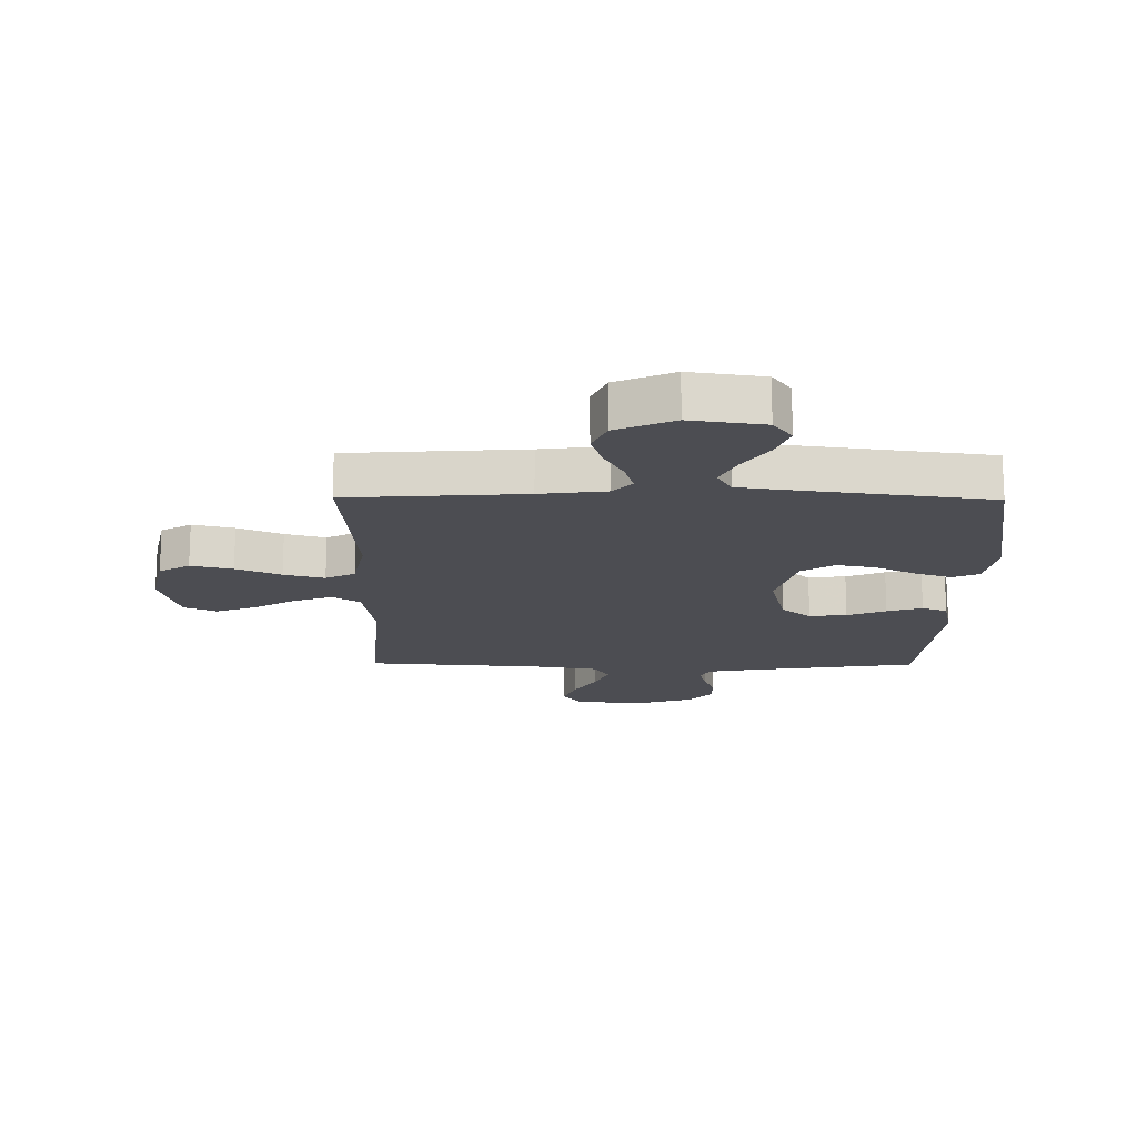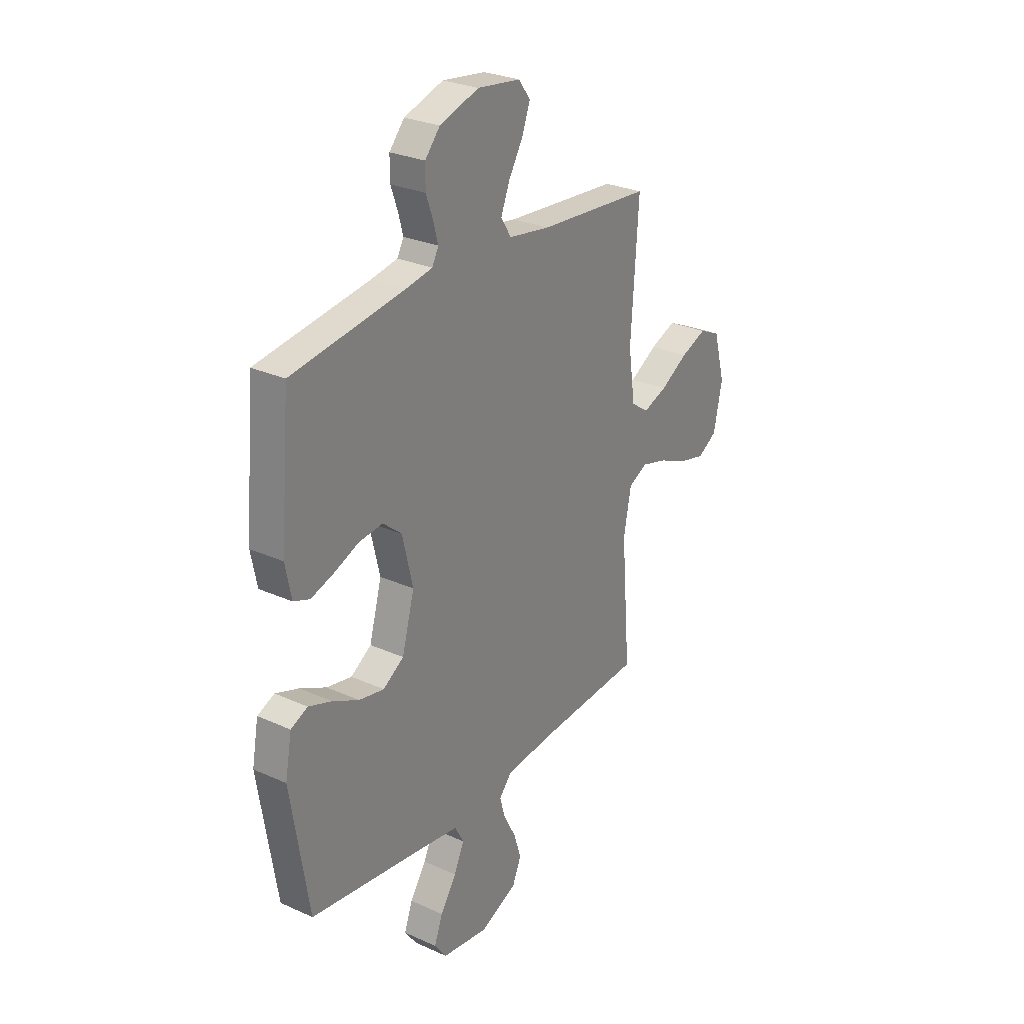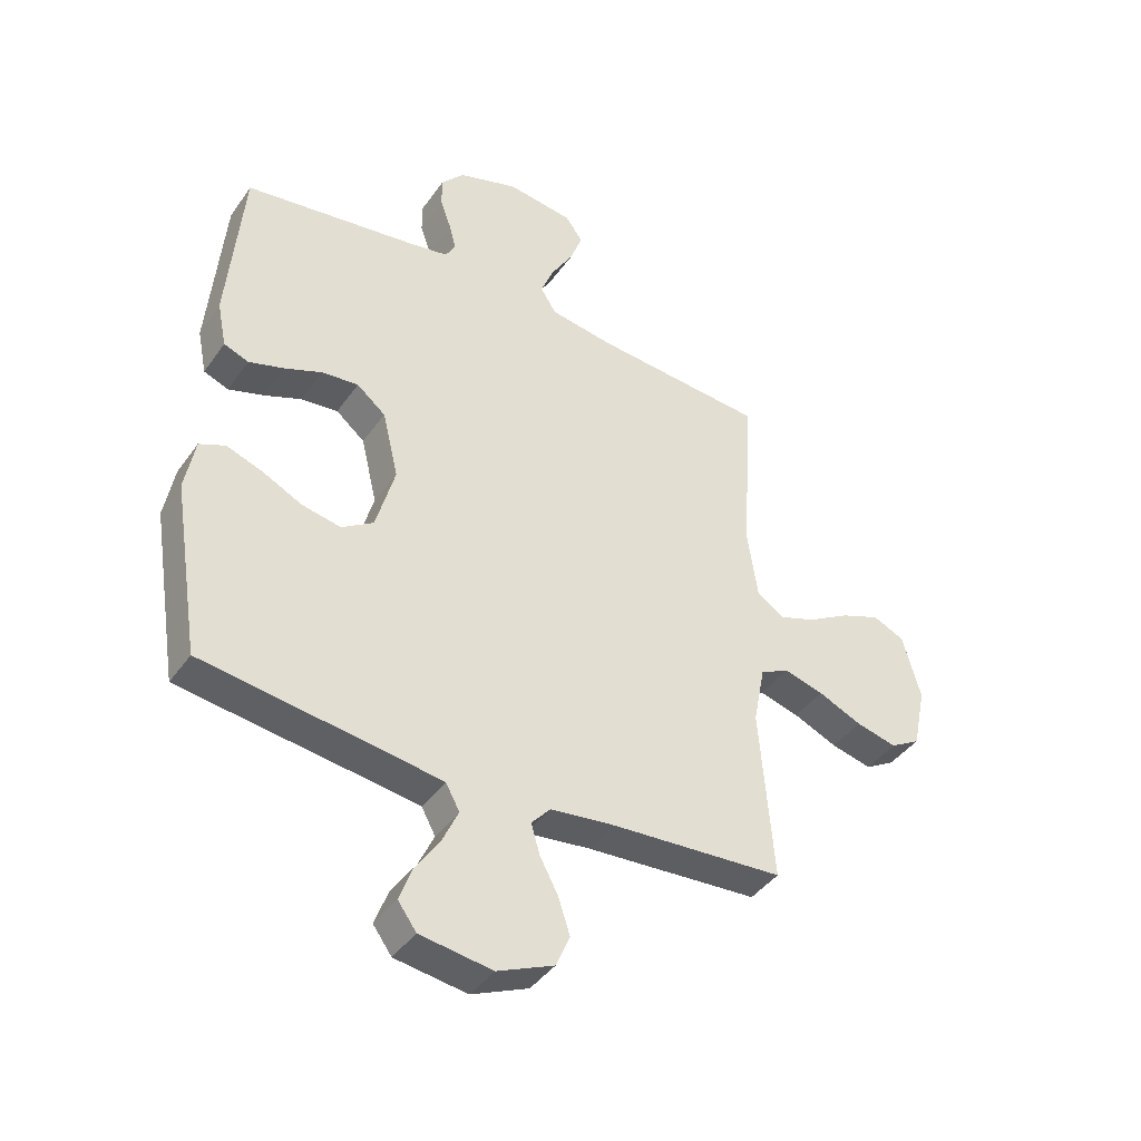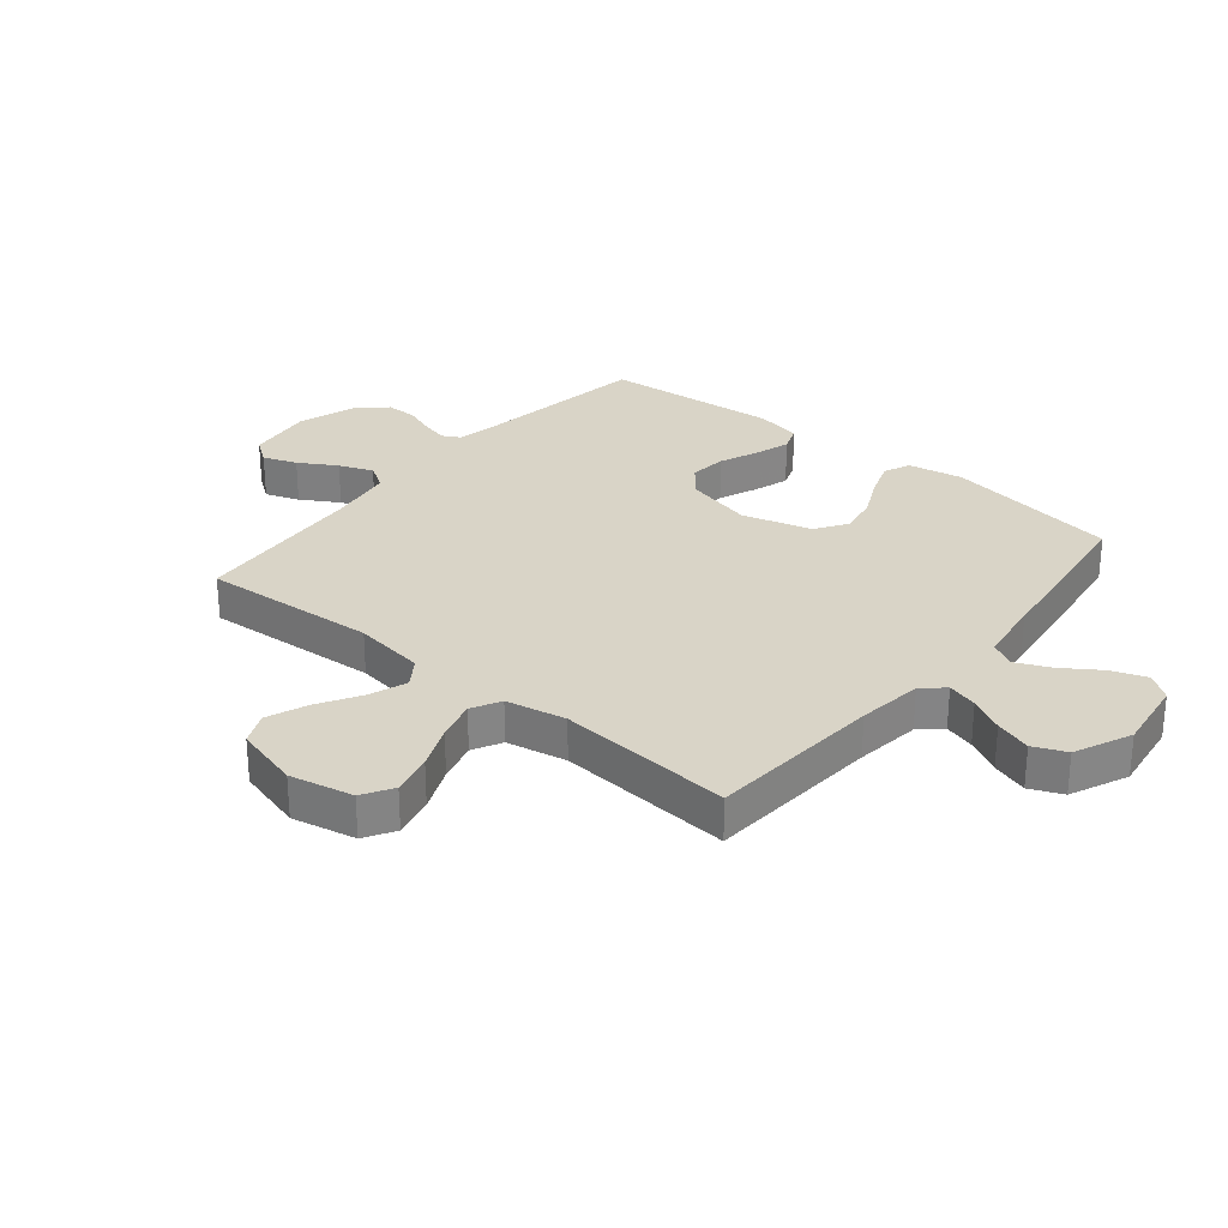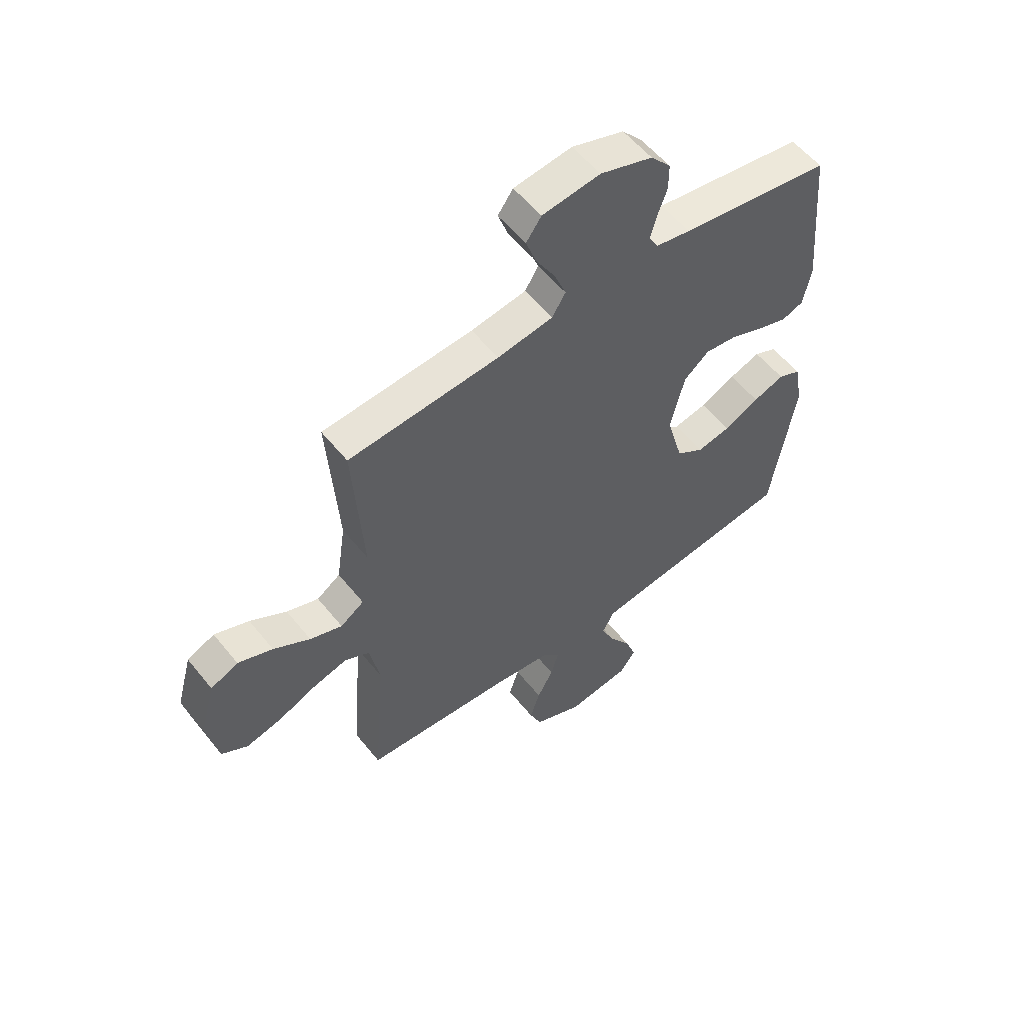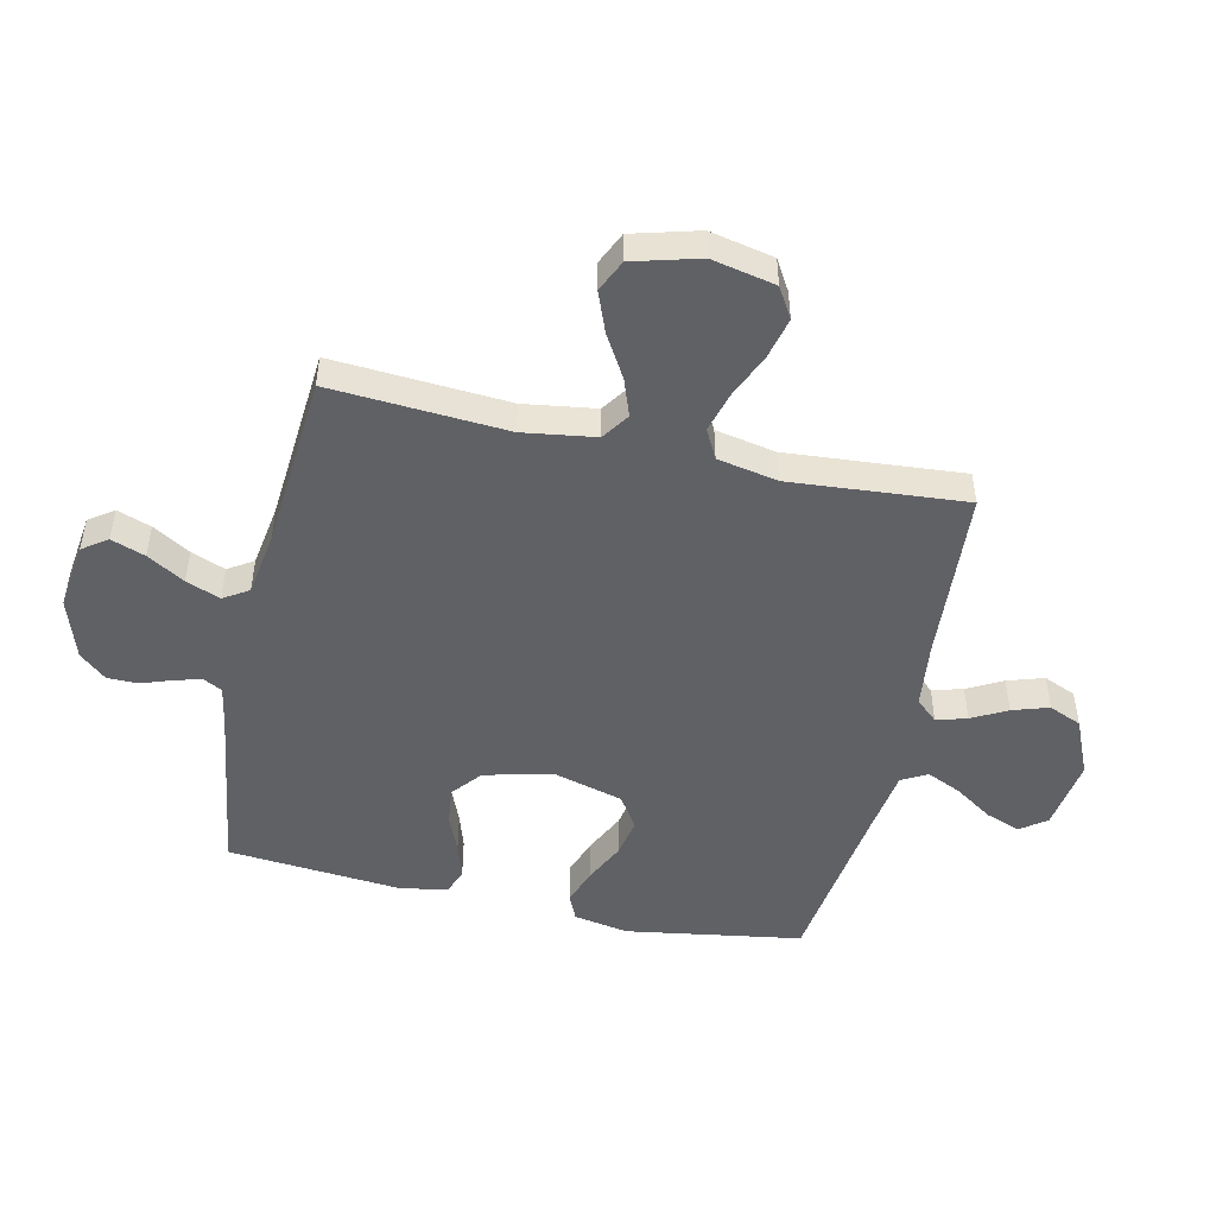
<metadata>
{"format":"obj","ext":"obj","renderer":"f3d","projection":"perspective","resolution":1024,"background":"white","views":[{"elev":-16.4,"azim":179.4,"up":"+Y"},{"elev":27.6,"azim":-55.3,"up":"+Z"},{"elev":-41.6,"azim":-32.1,"up":"+Z"},{"elev":28.7,"azim":129.5,"up":"+Y"},{"elev":56.1,"azim":141.8,"up":"+Z"},{"elev":-48.7,"azim":77.4,"up":"+Y"}]}
</metadata>
<code>
v 0.5 0.07 0.5
v 0.48 0.07 0.2
v 0.498 0.07 0.077
v 0.545 0.07 0.045
v 0.609 0.07 0.068
v 0.682 0.07 0.111
v 0.751 0.07 0.138
v 0.806 0.07 0.113
v 0.837 0.07 0
v 0.814 0.07 -0.109
v 0.762 0.07 -0.14
v 0.691 0.07 -0.123
v 0.615 0.07 -0.09
v 0.546 0.07 -0.071
v 0.496 0.07 -0.097
v 0.476 0.07 -0.2
v 0.5 0.07 -0.5
v 0.2 0.07 -0.521
v 0.088 0.07 -0.535
v 0.055 0.07 -0.572
v 0.07 0.07 -0.624
v 0.102 0.07 -0.684
v 0.122 0.07 -0.746
v 0.098 0.07 -0.802
v 0 0.07 -0.845
v -0.125 0.07 -0.827
v -0.157 0.07 -0.783
v -0.135 0.07 -0.723
v -0.092 0.07 -0.659
v -0.065 0.07 -0.6
v -0.089 0.07 -0.556
v -0.2 0.07 -0.54
v -0.5 0.07 -0.5
v -0.548 0.07 -0.2
v -0.531 0.07 -0.106
v -0.486 0.07 -0.086
v -0.424 0.07 -0.108
v -0.354 0.07 -0.142
v -0.287 0.07 -0.155
v -0.232 0.07 -0.119
v -0.199 0.07 0
v -0.227 0.07 0.117
v -0.277 0.07 0.158
v -0.341 0.07 0.151
v -0.407 0.07 0.124
v -0.467 0.07 0.105
v -0.51 0.07 0.121
v -0.526 0.07 0.2
v -0.5 0.07 0.5
v -0.2 0.07 0.544
v -0.13 0.07 0.557
v -0.113 0.07 0.589
v -0.125 0.07 0.634
v -0.144 0.07 0.687
v -0.144 0.07 0.74
v -0.104 0.07 0.786
v 0 0.07 0.82
v 0.115 0.07 0.805
v 0.145 0.07 0.763
v 0.124 0.07 0.705
v 0.086 0.07 0.641
v 0.063 0.07 0.583
v 0.09 0.07 0.54
v 0.2 0.07 0.523
v 0.5 0 0.5
v 0.48 0 0.2
v 0.498 0 0.077
v 0.545 0 0.045
v 0.609 0 0.068
v 0.682 0 0.111
v 0.751 0 0.138
v 0.806 0 0.113
v 0.837 0 0
v 0.814 0 -0.109
v 0.762 0 -0.14
v 0.691 0 -0.123
v 0.615 0 -0.09
v 0.546 0 -0.071
v 0.496 0 -0.097
v 0.476 0 -0.2
v 0.5 0 -0.5
v 0.2 0 -0.521
v 0.088 0 -0.535
v 0.055 0 -0.572
v 0.07 0 -0.624
v 0.102 0 -0.684
v 0.122 0 -0.746
v 0.098 0 -0.802
v 0 0 -0.845
v -0.125 0 -0.827
v -0.157 0 -0.783
v -0.135 0 -0.723
v -0.092 0 -0.659
v -0.065 0 -0.6
v -0.089 0 -0.556
v -0.2 0 -0.54
v -0.5 0 -0.5
v -0.548 0 -0.2
v -0.531 0 -0.106
v -0.486 0 -0.086
v -0.424 0 -0.108
v -0.354 0 -0.142
v -0.287 0 -0.155
v -0.232 0 -0.119
v -0.199 0 0
v -0.227 0 0.117
v -0.277 0 0.158
v -0.341 0 0.151
v -0.407 0 0.124
v -0.467 0 0.105
v -0.51 0 0.121
v -0.526 0 0.2
v -0.5 0 0.5
v -0.2 0 0.544
v -0.13 0 0.557
v -0.113 0 0.589
v -0.125 0 0.634
v -0.144 0 0.687
v -0.144 0 0.74
v -0.104 0 0.786
v 0 0 0.82
v 0.115 0 0.805
v 0.145 0 0.763
v 0.124 0 0.705
v 0.086 0 0.641
v 0.063 0 0.583
v 0.09 0 0.54
v 0.2 0 0.523
f 59 60 61
f 58 59 61
f 57 58 61
f 56 57 61
f 55 56 61
f 54 55 61
f 53 54 61
f 52 53 61 62
f 51 52 62 63
f 48 49 50
f 47 48 50
f 46 47 50
f 45 46 50
f 44 45 50
f 51 63 64
f 50 51 64
f 44 50 64
f 43 44 64
f 36 37 38
f 35 36 38
f 34 35 38
f 33 34 38
f 32 33 38
f 31 32 38 39
f 30 31 39 40
f 27 28 29
f 26 27 29
f 25 26 29
f 24 25 29
f 23 24 29
f 22 23 29
f 21 22 29
f 20 21 29 30
f 30 40 41
f 20 30 41
f 19 20 41
f 16 17 18
f 19 41 42
f 18 19 42
f 16 18 42
f 15 16 42
f 11 12 13
f 10 11 13
f 9 10 13
f 8 9 13
f 7 8 13
f 6 7 13
f 5 6 13
f 4 5 13 14
f 64 1 2
f 43 64 2
f 42 43 2
f 14 15 42
f 4 14 42
f 3 4 42
f 2 3 42
f 125 124 123
f 125 123 122
f 125 122 121
f 125 121 120
f 125 120 119
f 125 119 118
f 125 118 117
f 126 125 117 116
f 127 126 116 115
f 114 113 112
f 114 112 111
f 114 111 110
f 114 110 109
f 114 109 108
f 128 127 115
f 128 115 114
f 128 114 108
f 128 108 107
f 102 101 100
f 102 100 99
f 102 99 98
f 102 98 97
f 102 97 96
f 103 102 96 95
f 104 103 95 94
f 93 92 91
f 93 91 90
f 93 90 89
f 93 89 88
f 93 88 87
f 93 87 86
f 93 86 85
f 94 93 85 84
f 105 104 94
f 105 94 84
f 105 84 83
f 82 81 80
f 106 105 83
f 106 83 82
f 106 82 80
f 106 80 79
f 77 76 75
f 77 75 74
f 77 74 73
f 77 73 72
f 77 72 71
f 77 71 70
f 77 70 69
f 78 77 69 68
f 66 65 128
f 66 128 107
f 66 107 106
f 106 79 78
f 106 78 68
f 106 68 67
f 106 67 66
f 1 65 66 2
f 2 66 67 3
f 3 67 68 4
f 4 68 69 5
f 5 69 70 6
f 6 70 71 7
f 7 71 72 8
f 8 72 73 9
f 9 73 74 10
f 10 74 75 11
f 11 75 76 12
f 12 76 77 13
f 13 77 78 14
f 14 78 79 15
f 15 79 80 16
f 16 80 81 17
f 17 81 82 18
f 18 82 83 19
f 19 83 84 20
f 20 84 85 21
f 21 85 86 22
f 22 86 87 23
f 23 87 88 24
f 24 88 89 25
f 25 89 90 26
f 26 90 91 27
f 27 91 92 28
f 28 92 93 29
f 29 93 94 30
f 30 94 95 31
f 31 95 96 32
f 32 96 97 33
f 33 97 98 34
f 34 98 99 35
f 35 99 100 36
f 36 100 101 37
f 37 101 102 38
f 38 102 103 39
f 39 103 104 40
f 40 104 105 41
f 41 105 106 42
f 42 106 107 43
f 43 107 108 44
f 44 108 109 45
f 45 109 110 46
f 46 110 111 47
f 47 111 112 48
f 48 112 113 49
f 49 113 114 50
f 50 114 115 51
f 51 115 116 52
f 52 116 117 53
f 53 117 118 54
f 54 118 119 55
f 55 119 120 56
f 56 120 121 57
f 57 121 122 58
f 58 122 123 59
f 59 123 124 60
f 60 124 125 61
f 61 125 126 62
f 62 126 127 63
f 63 127 128 64
f 64 128 65 1

</code>
